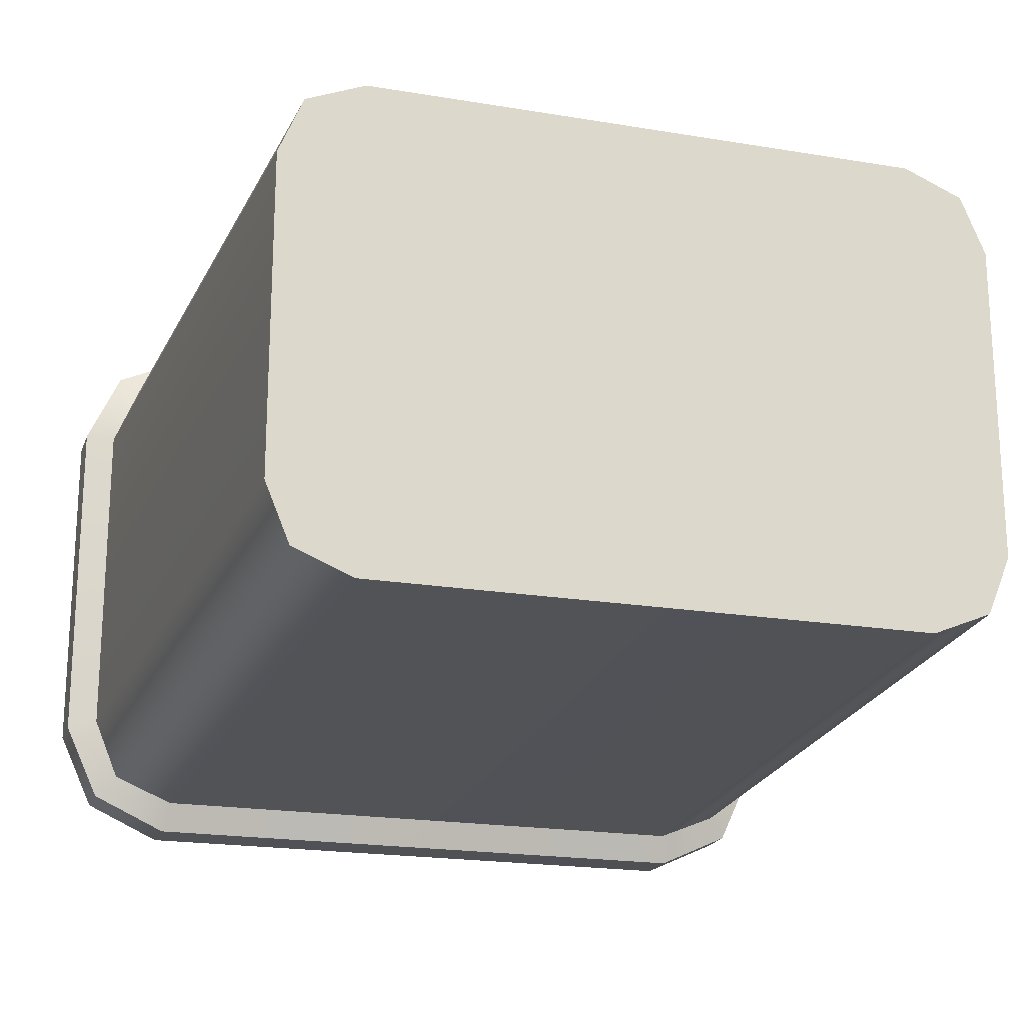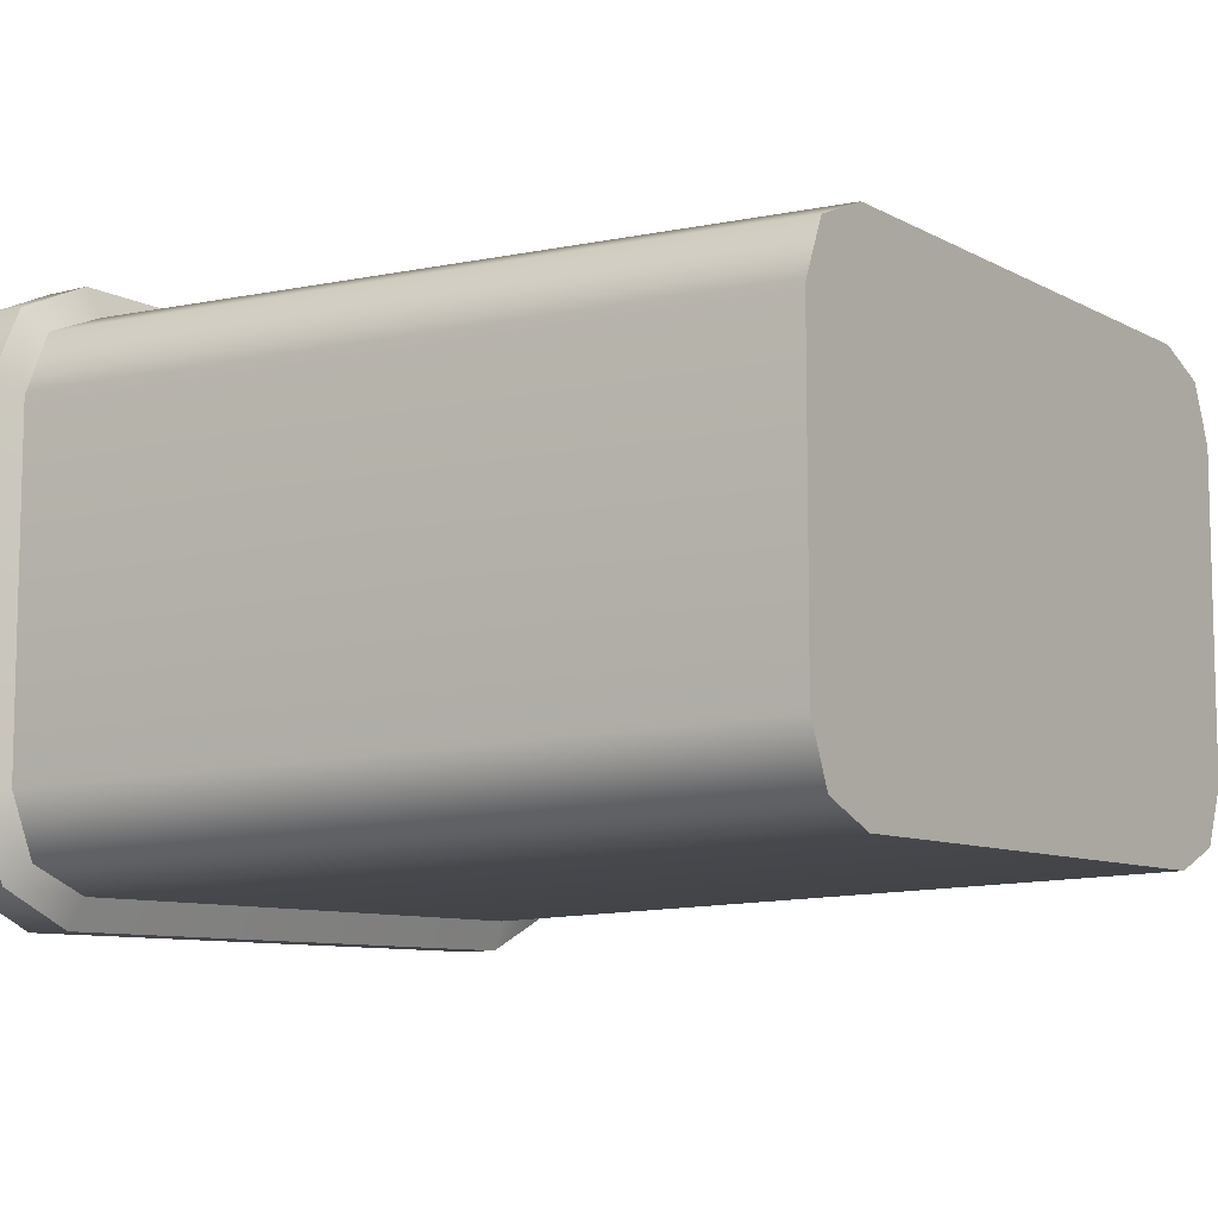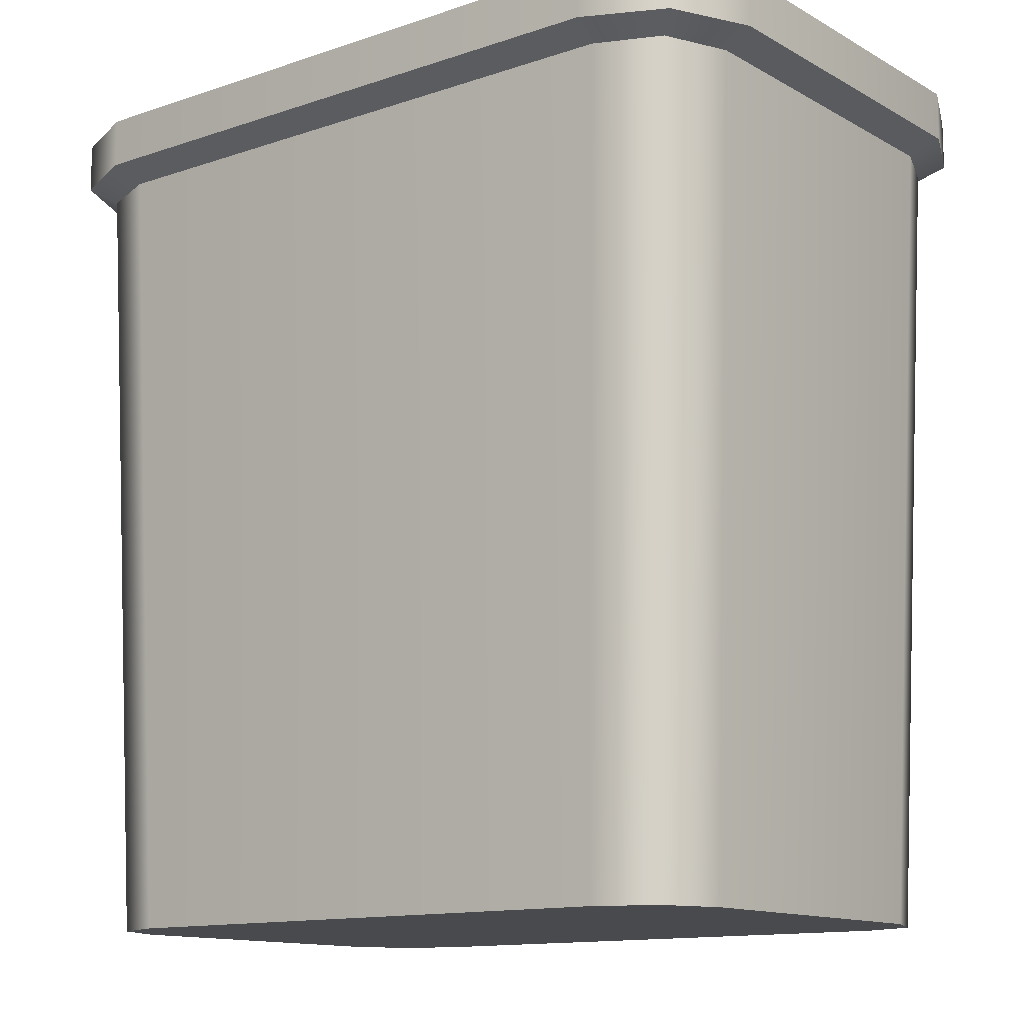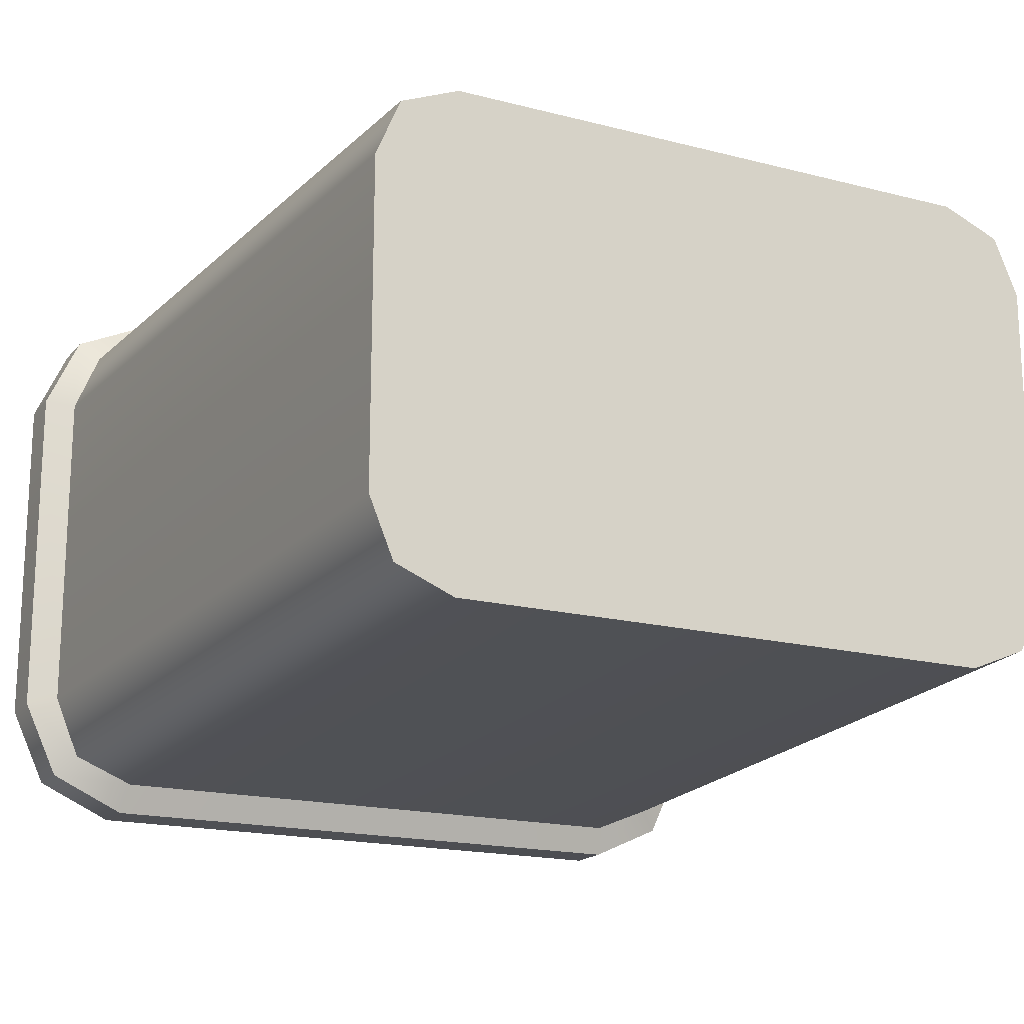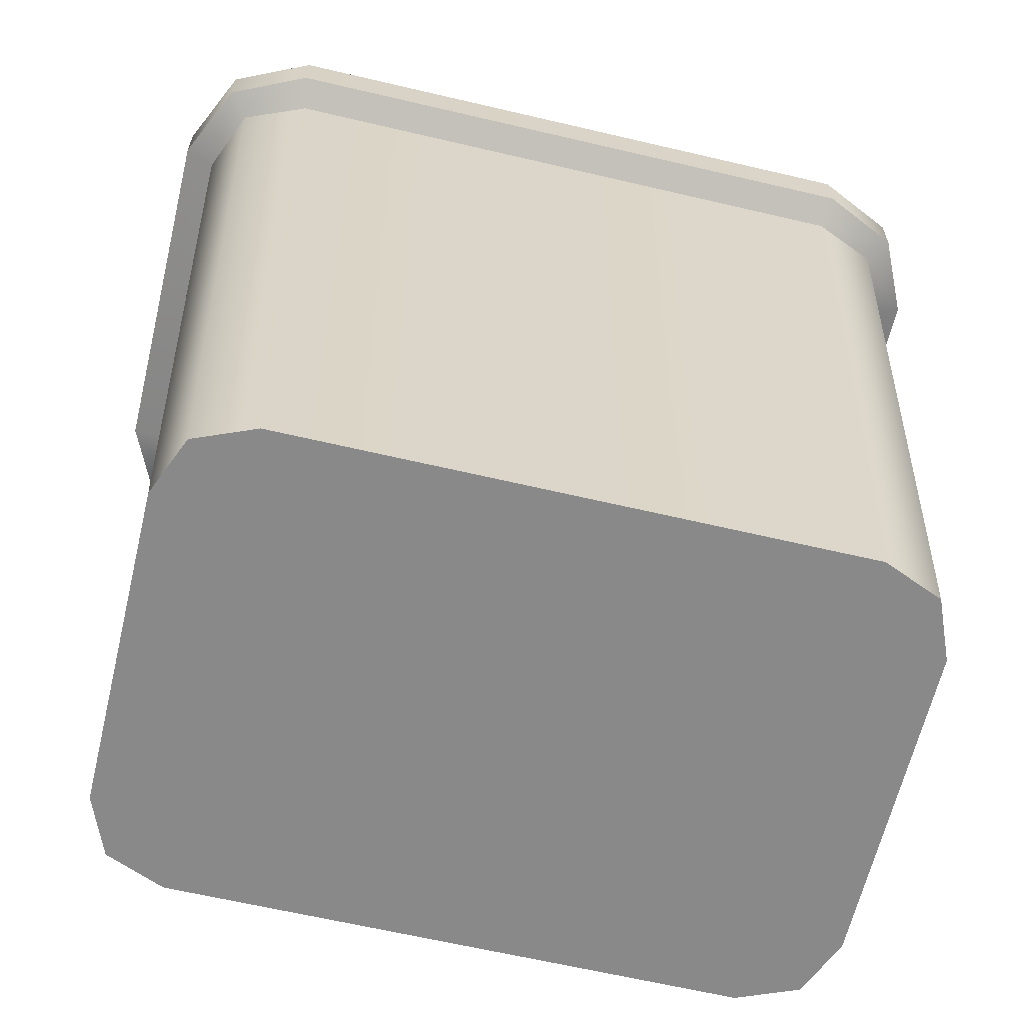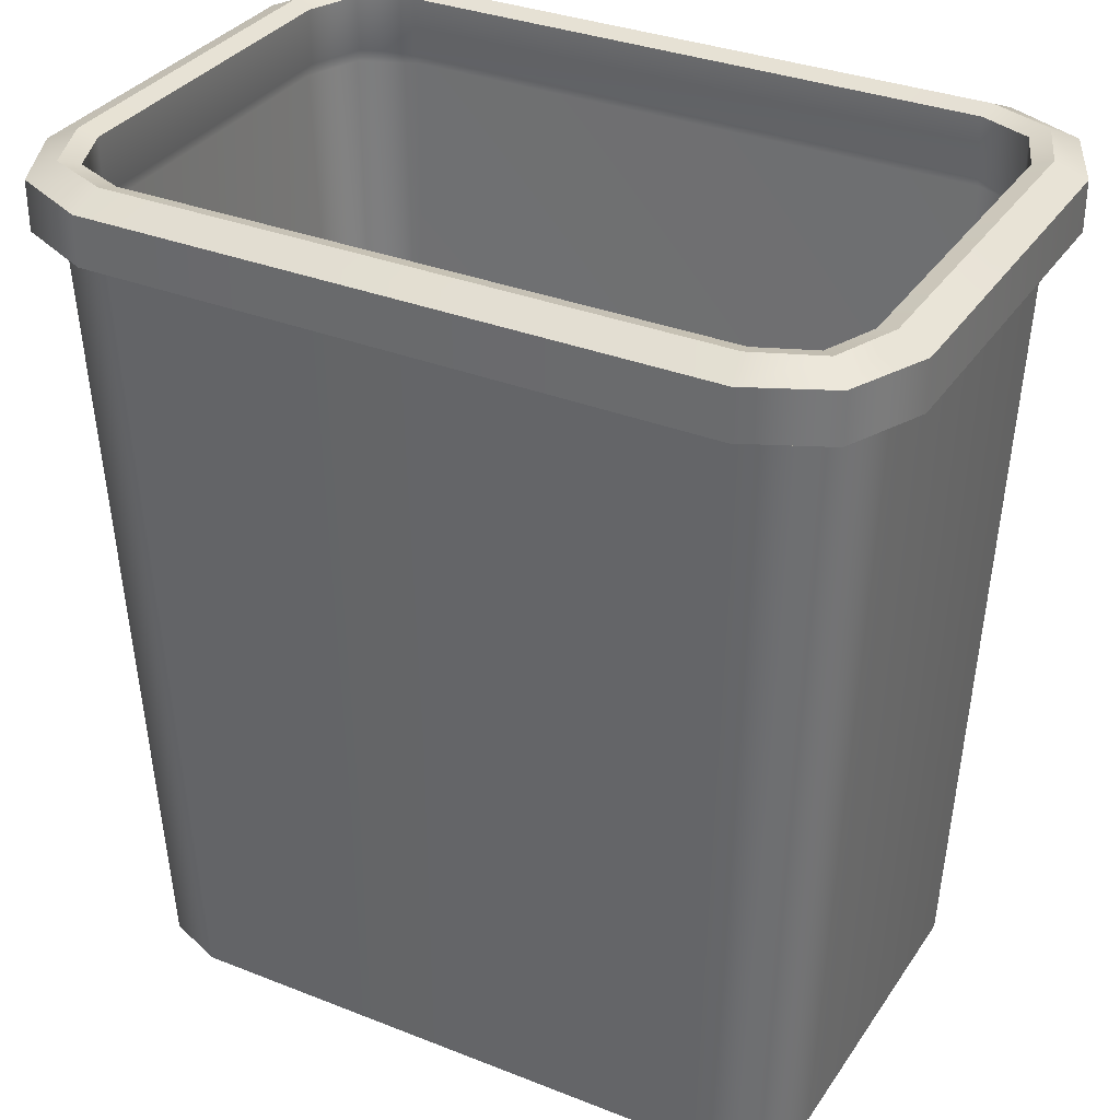
<metadata>
{"format":"obj","ext":"obj","renderer":"f3d","projection":"perspective","resolution":1024,"background":"white","views":[{"elev":-20.0,"azim":-17.1,"up":"+Z"},{"elev":-8.8,"azim":-54.3,"up":"+Z"},{"elev":-12.8,"azim":38.1,"up":"+Y"},{"elev":-17.8,"azim":-26.9,"up":"+Z"},{"elev":-63.2,"azim":166.6,"up":"+Y"},{"elev":33.1,"azim":28.6,"up":"+Y"}]}
</metadata>
<code>
g default
v -0.1458 -0 0.06499
v -0.1123 -0 0.09847
v -0.136 -0 0.08866
v -0.16 0.3549 0.07133
v -0.1493 0.3549 0.09731
v -0.1233 0.3549 0.1081
v 0.1458 -0 0.06499
v 0.136 -0 0.08866
v 0.1123 -0 0.09847
v 0.16 0.3549 0.07133
v 0.1233 0.3549 0.1081
v 0.1493 0.3549 0.09731
v -0.1493 0.3549 -0.09731
v -0.16 0.3549 -0.07133
v -0.1233 0.3549 -0.1081
v -0.1458 -0 -0.06499
v -0.136 -0 -0.08866
v -0.1123 -0 -0.09847
v 0.1493 0.3549 -0.09731
v 0.1233 0.3549 -0.1081
v 0.16 0.3549 -0.07133
v 0.1458 -0 -0.06499
v 0.1123 -0 -0.09847
v 0.136 -0 -0.08866
v -0.16 0.3232 0.07133
v -0.16 0.3232 -0.07133
v -0.1493 0.3232 -0.09731
v -0.1233 0.3232 -0.1081
v 0.1233 0.3232 -0.1081
v 0.1493 0.3232 -0.09731
v 0.16 0.3232 -0.07133
v 0.16 0.3232 0.07133
v 0.1493 0.3232 0.09731
v 0.1233 0.3232 0.1081
v -0.1233 0.3232 0.1081
v -0.1493 0.3232 0.09731
v -0.1725 0.3491 -0.07381
v -0.1725 0.3289 -0.07381
v -0.1725 0.3289 0.07381
v -0.1725 0.3491 0.07381
v -0.1577 0.3491 -0.1058
v -0.1577 0.3289 -0.1058
v -0.1258 0.3491 -0.1205
v -0.1258 0.3289 -0.1205
v 0.1258 0.3289 -0.1205
v 0.1258 0.3491 -0.1205
v 0.1577 0.3491 -0.1058
v 0.1577 0.3289 -0.1058
v 0.1725 0.3491 -0.07381
v 0.1725 0.3289 -0.07381
v 0.1725 0.3491 0.07381
v 0.1725 0.3289 0.07381
v 0.1577 0.3289 0.1058
v 0.1577 0.3491 0.1058
v 0.1258 0.3289 0.1205
v 0.1258 0.3491 0.1205
v -0.1258 0.3491 0.1205
v -0.1258 0.3289 0.1205
v -0.1577 0.3289 0.1058
v -0.1577 0.3491 0.1058
v 0.1217 0.3524 -0.1003
v 0.1433 0.3524 -0.09134
v -0.1217 0.3524 -0.1003
v -0.1433 0.3524 -0.09134
v -0.1522 0.3524 -0.06978
v -0.1522 0.3524 0.06978
v -0.1433 0.3524 0.09134
v -0.1217 0.3524 0.1003
v 0.1217 0.3524 0.1003
v 0.1433 0.3524 0.09134
v 0.1522 0.3524 0.06978
v 0.1522 0.3524 -0.06978
v 0.1217 0.3292 -0.1003
v 0.1433 0.3292 -0.09134
v -0.1217 0.3292 -0.1003
v -0.1433 0.3292 -0.09134
v -0.1522 0.3292 -0.06978
v -0.1522 0.3292 0.06978
v -0.1433 0.3292 0.09134
v -0.1217 0.3292 0.1003
v 0.1217 0.3292 0.1003
v 0.1433 0.3292 0.09134
v 0.1522 0.3292 0.06978
v 0.1522 0.3292 -0.06978
v 0.1223 0.3235 -0.1029
v 0.1453 0.3235 -0.09333
v -0.1223 0.3235 -0.1029
v -0.1453 0.3235 -0.09333
v -0.1548 0.3235 -0.0703
v -0.1548 0.3235 0.0703
v -0.1453 0.3235 0.09333
v -0.1223 0.3235 0.1029
v 0.1223 0.3235 0.1029
v 0.1453 0.3235 0.09333
v 0.1548 0.3235 0.0703
v 0.1548 0.3235 -0.0703
v 0.1198 0.01662 -0.09067
v 0.136 0.01662 -0.084
v -0.1198 0.01662 -0.09067
v -0.136 0.01662 -0.084
v -0.1426 0.01662 -0.06787
v -0.1426 0.01662 0.06787
v -0.136 0.01662 0.084
v -0.1198 0.01662 0.09067
v 0.1198 0.01662 0.09067
v 0.136 0.01662 0.084
v 0.1426 0.01662 0.06787
v 0.1426 0.01662 -0.06787
g bin godot_exports
f 34 35 2 9
f 18 28 29 23
f 31 32 7 22
f 25 26 16 1
f 1 3 36 25
f 3 2 35 36
f 9 8 33 34
f 8 7 32 33
f 26 27 17 16
f 27 28 18 17
f 29 30 24 23
f 30 31 22 24
f 101 99 100
f 1 2 3
f 37 38 39 40
f 37 41 42 38
f 41 43 44 42
f 45 44 43 46
f 46 47 48 45
f 47 49 50 48
f 51 52 50 49
f 53 52 51 54
f 55 53 54 56
f 57 58 55 56
f 59 58 57 60
f 39 59 60 40
f 26 25 39 38
f 4 14 37 40
f 14 13 41 37
f 27 26 38 42
f 13 15 43 41
f 28 27 42 44
f 29 28 44 45
f 15 20 46 43
f 20 19 47 46
f 30 29 45 48
f 19 21 49 47
f 31 30 48 50
f 32 31 50 52
f 21 10 51 49
f 33 32 52 53
f 10 12 54 51
f 34 33 53 55
f 12 11 56 54
f 35 34 55 58
f 11 6 57 56
f 36 35 58 59
f 6 5 60 57
f 25 36 59 39
f 5 4 40 60
f 19 20 61 62
f 20 15 63 61
f 15 13 64 63
f 13 14 65 64
f 14 4 66 65
f 4 5 67 66
f 5 6 68 67
f 6 11 69 68
f 11 12 70 69
f 12 10 71 70
f 10 21 72 71
f 21 19 62 72
f 62 61 73 74
f 61 63 75 73
f 63 64 76 75
f 64 65 77 76
f 65 66 78 77
f 66 67 79 78
f 67 68 80 79
f 68 69 81 80
f 69 70 82 81
f 70 71 83 82
f 71 72 84 83
f 72 62 74 84
f 74 73 85 86
f 73 75 87 85
f 75 76 88 87
f 76 77 89 88
f 77 78 90 89
f 78 79 91 90
f 79 80 92 91
f 80 81 93 92
f 81 82 94 93
f 82 83 95 94
f 83 84 96 95
f 84 74 86 96
f 86 85 97 98
f 85 87 99 97
f 87 88 100 99
f 88 89 101 100
f 89 90 102 101
f 90 91 103 102
f 91 92 104 103
f 92 93 105 104
f 93 94 106 105
f 94 95 107 106
f 95 96 108 107
f 96 86 98 108
f 22 23 24
f 18 16 17
f 18 2 1 16
f 23 9 2 18
f 9 7 8
f 22 7 9 23
f 108 97 105 107
f 104 102 103
f 104 99 101 102
f 98 97 108
f 105 97 99 104
f 107 105 106

</code>
